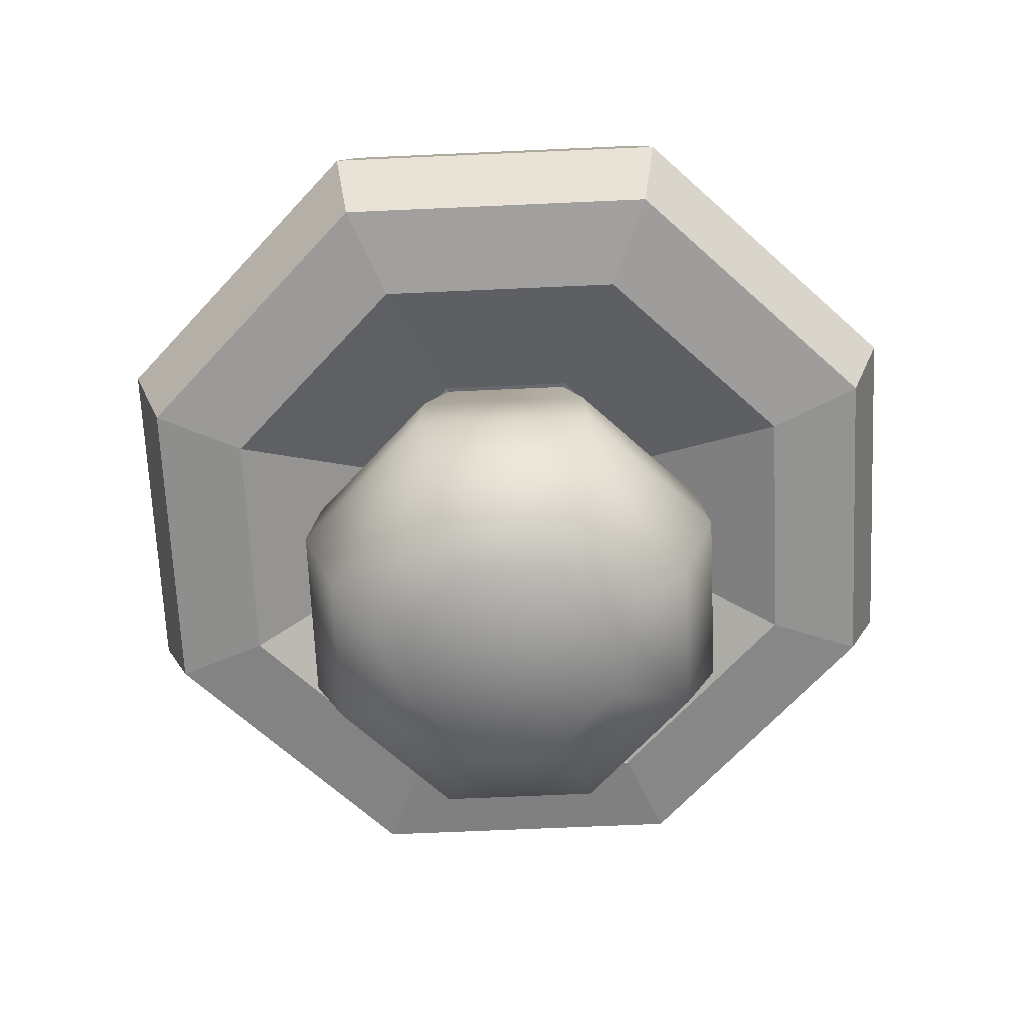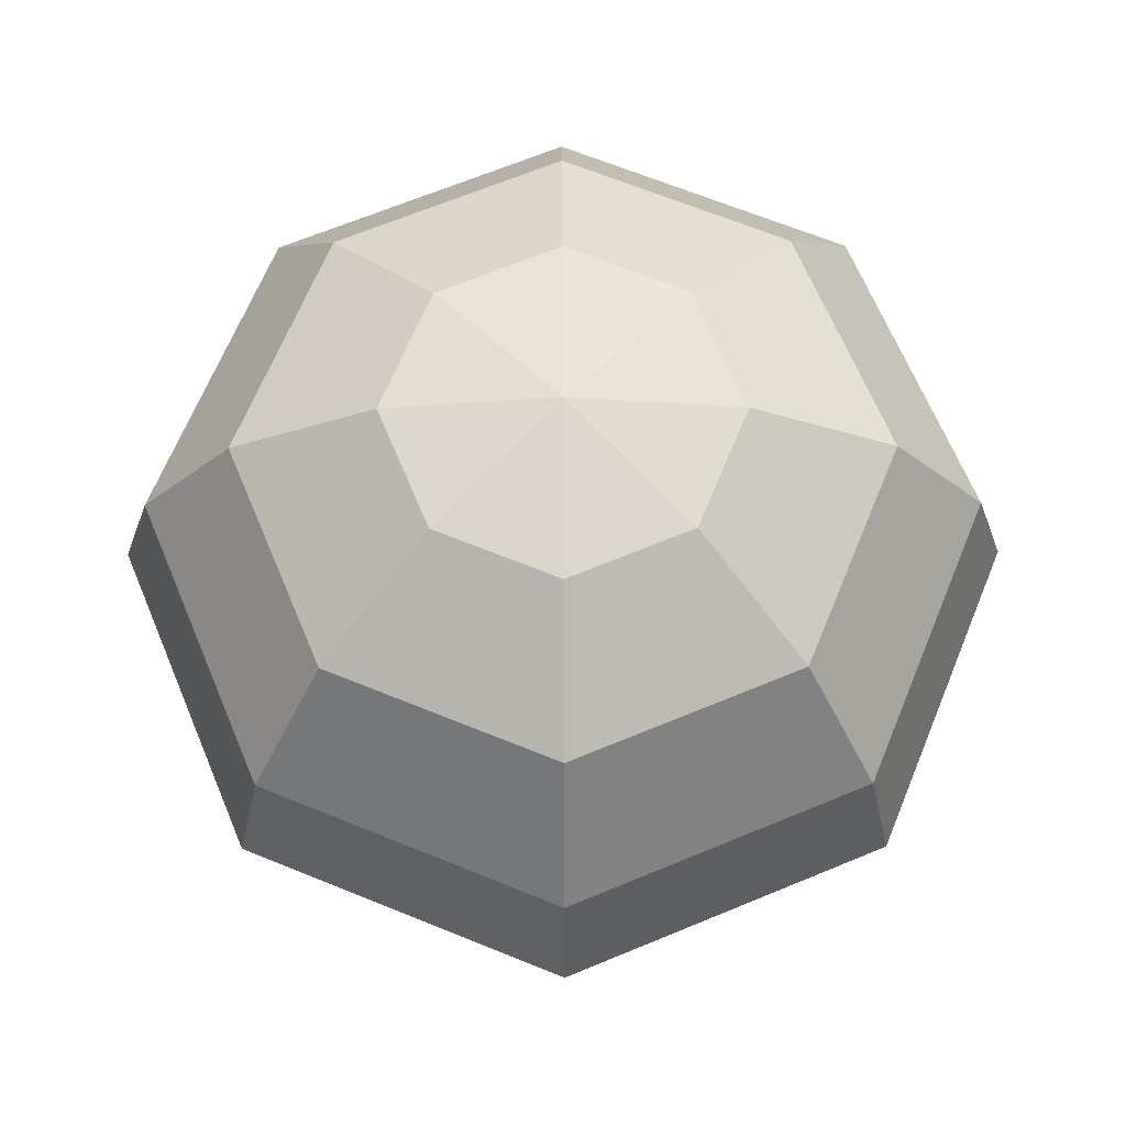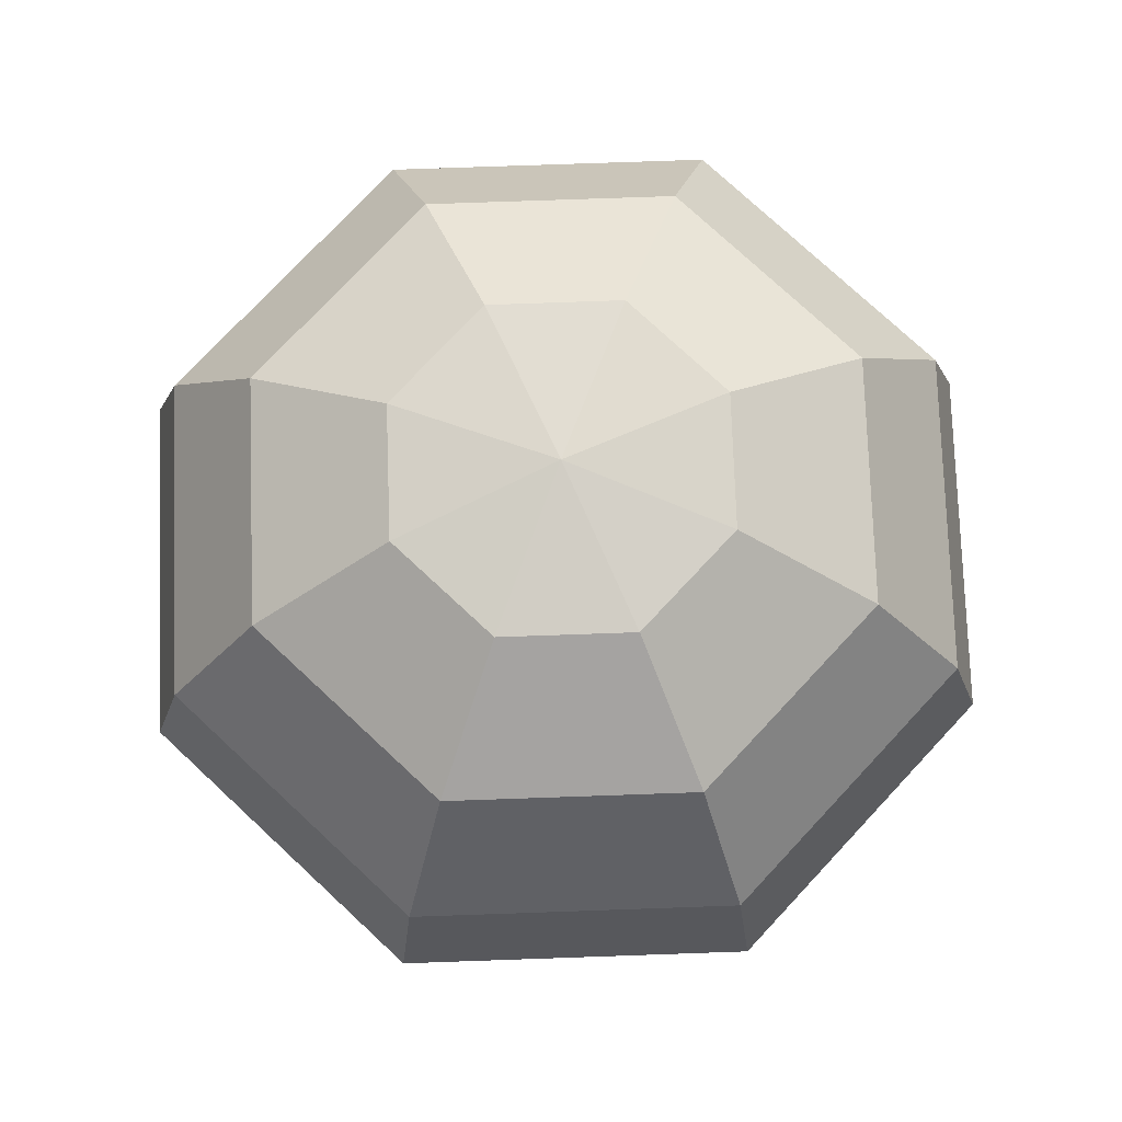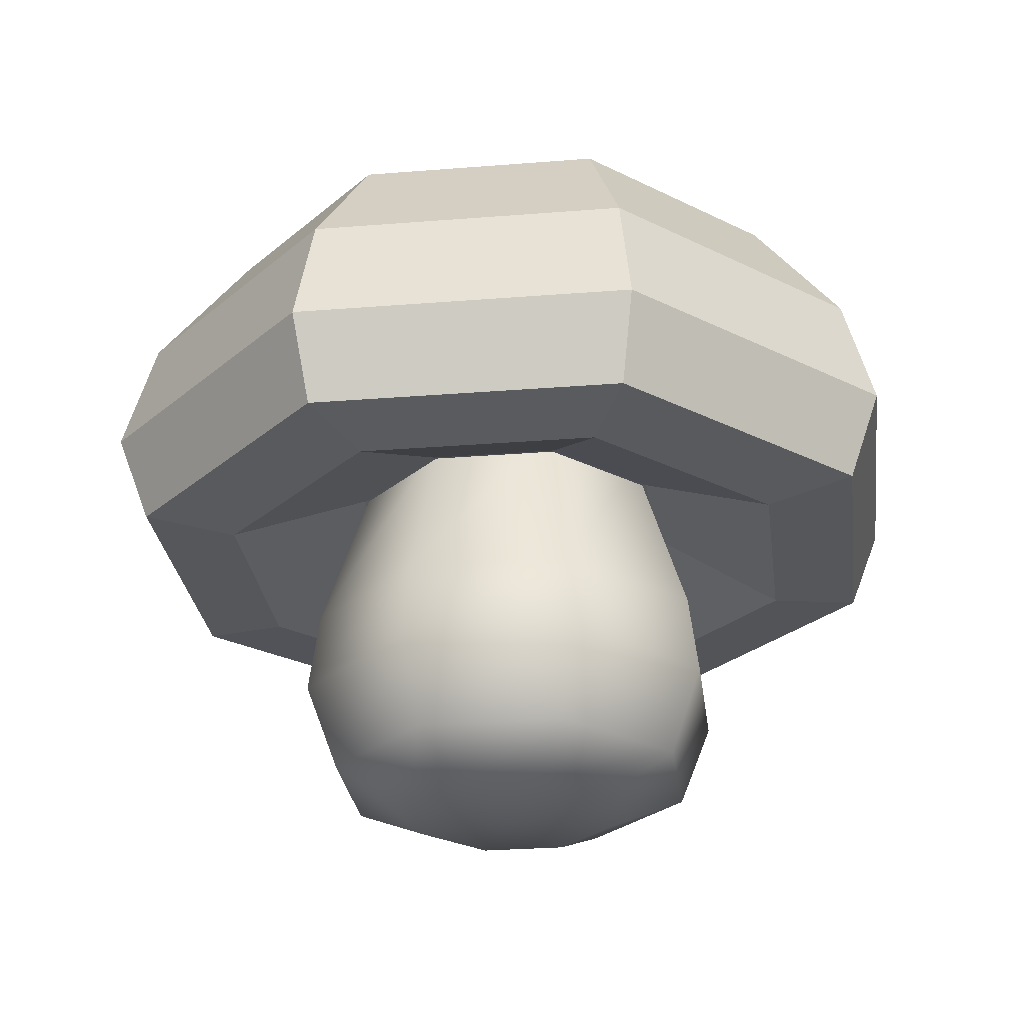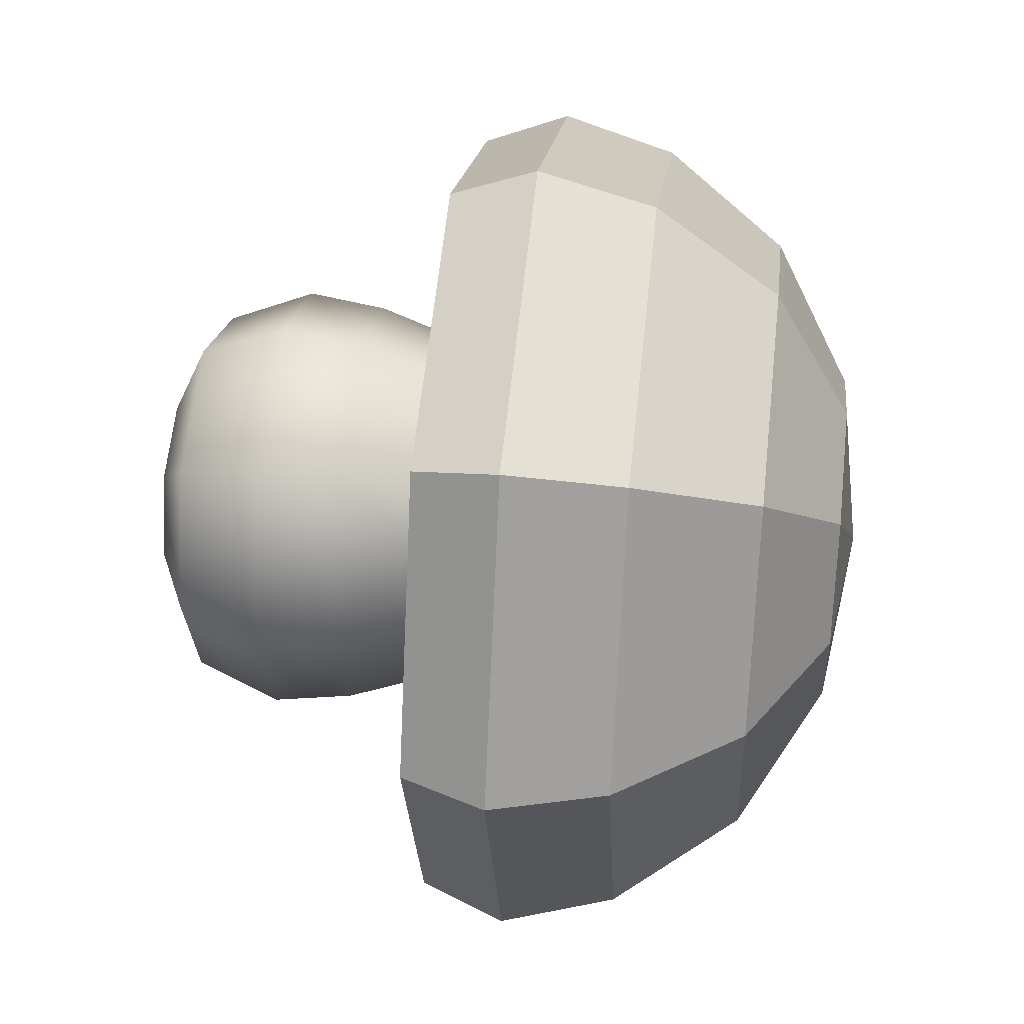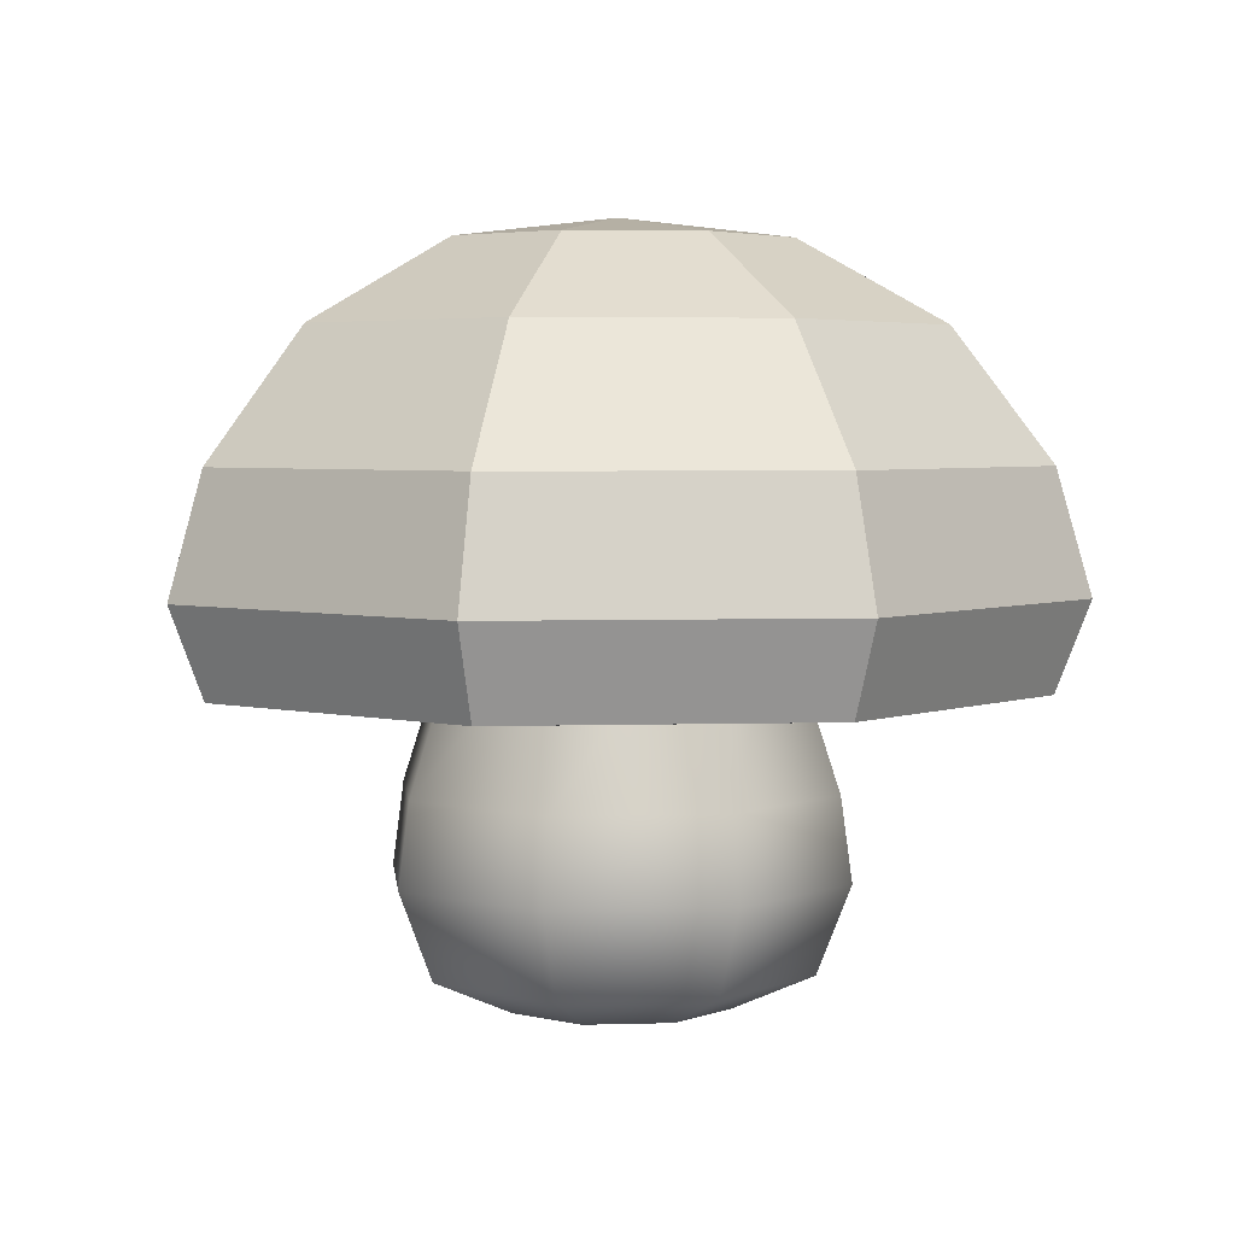
<metadata>
{"format":"obj","ext":"obj","renderer":"f3d","projection":"perspective","resolution":1024,"background":"white","views":[{"elev":-66.0,"azim":70.1,"up":"+Y"},{"elev":66.3,"azim":89.8,"up":"+Y"},{"elev":75.8,"azim":110.5,"up":"+Y"},{"elev":-27.3,"azim":29.6,"up":"+Y"},{"elev":40.5,"azim":96.7,"up":"+Z"},{"elev":3.8,"azim":-118.3,"up":"+Y"}]}
</metadata>
<code>
g default
v 14.29 -0.05566 -14.29
v -0 -0.05566 -20.2
v -14.29 -0.05566 -14.29
v -20.2 -0.05566 0
v -14.29 -0.05566 14.29
v 0 -0.05566 20.2
v 14.29 -0.05566 14.29
v 20.2 -0.05566 0
v 24.71 6.461 -24.71
v -0 6.461 -34.95
v -24.71 6.461 -24.71
v -34.95 6.461 0
v -24.71 6.461 24.71
v 0 6.461 34.95
v 24.71 6.461 24.71
v 34.95 6.461 0
v 29.1 22.25 -29.1
v -0 22.25 -41.15
v -29.1 22.25 -29.1
v -41.15 22.25 0
v -29.1 22.25 29.1
v 0 22.25 41.15
v 29.1 22.25 29.1
v 41.15 22.25 0
v 27.66 37.13 -27.66
v 0 37.13 -39.12
v -27.66 37.13 -27.66
v -39.12 37.13 0
v -27.66 37.13 27.66
v 0 37.13 39.12
v 27.66 37.13 27.66
v 39.12 37.13 0
v 20.09 69.56 -20.09
v 0 69.56 -28.42
v -20.09 69.56 -20.09
v -28.42 69.56 0
v -20.09 69.56 20.09
v 0 69.56 28.42
v 20.09 69.56 20.09
v 28.42 69.56 0
v 18.56 80.44 -18.56
v -0 80.44 -26.25
v -18.56 80.44 -18.56
v -26.25 80.44 0
v -18.56 80.44 18.56
v 0 80.44 26.25
v 18.56 80.44 18.56
v 26.25 80.44 0
v 14.21 89.66 -14.21
v -0 89.66 -20.09
v -14.21 89.66 -14.21
v -20.09 89.66 0
v -14.21 89.66 14.21
v 0 89.66 20.09
v 14.21 89.66 14.21
v 20.09 89.66 0
v 7.69 95.82 -7.69
v -0 95.82 -10.87
v -7.69 95.82 -7.69
v -10.87 95.82 0
v -7.69 95.82 7.69
v 0 95.82 10.87
v 7.69 95.82 7.69
v 10.87 95.82 0
v 0 -1.48 0
v 0 97.98 0
v 21.87 64.48 -21.87
v 0 64.48 -30.93
v -21.87 64.48 -21.87
v -30.93 64.48 0
v -21.87 64.48 21.87
v 0 64.48 30.93
v 21.87 64.48 21.87
v 30.93 64.48 0
v 40.41 53.37 -40.41
v 0 53.37 -57.14
v -40.41 53.37 -40.41
v -57.14 53.37 0
v -40.41 53.37 40.41
v 0 53.37 57.14
v 40.41 53.37 40.41
v 57.14 53.37 0
v 52.79 55.04 -52.79
v 0 55.04 -74.66
v -52.79 55.04 -52.79
v -74.66 55.04 0
v -52.79 55.04 52.79
v 0 55.04 74.66
v 52.79 55.04 52.79
v 74.66 55.04 0
v 57.14 70.97 -57.14
v 0 70.97 -80.81
v -57.14 70.97 -57.14
v -80.81 70.97 0
v -57.14 70.97 57.14
v 0 70.97 80.81
v 57.14 70.97 57.14
v 80.81 70.97 0
v 52.79 92.57 -52.79
v 0 92.57 -74.66
v -52.79 92.57 -52.79
v -74.66 92.57 0
v -52.79 92.57 52.79
v 0 92.57 74.66
v 52.79 92.57 52.79
v 74.66 92.57 0
v 40.41 115.6 -40.41
v 0 115.6 -57.14
v -40.41 115.6 -40.41
v -57.14 115.6 0
v -40.41 115.6 40.41
v 0 115.6 57.14
v 40.41 115.6 40.41
v 57.14 115.6 0
v 21.87 130.3 -21.87
v 0 130.3 -30.93
v -21.87 130.3 -21.87
v -30.93 130.3 0
v -21.87 130.3 21.87
v 0 130.3 30.93
v 21.87 130.3 21.87
v 30.93 130.3 0
v 0 71.2 0
v 0 134.2 0
g pCylinder3
f 1 2 10 9
f 2 3 11 10
f 3 4 12 11
f 4 5 13 12
f 5 6 14 13
f 6 7 15 14
f 7 8 16 15
f 8 1 9 16
f 9 10 18 17
f 10 11 19 18
f 11 12 20 19
f 12 13 21 20
f 13 14 22 21
f 14 15 23 22
f 15 16 24 23
f 16 9 17 24
f 17 18 26 25
f 18 19 27 26
f 19 20 28 27
f 20 21 29 28
f 21 22 30 29
f 22 23 31 30
f 23 24 32 31
f 24 17 25 32
f 25 26 34 33
f 26 27 35 34
f 27 28 36 35
f 28 29 37 36
f 29 30 38 37
f 30 31 39 38
f 31 32 40 39
f 32 25 33 40
f 33 34 42 41
f 34 35 43 42
f 35 36 44 43
f 36 37 45 44
f 37 38 46 45
f 38 39 47 46
f 39 40 48 47
f 40 33 41 48
f 41 42 50 49
f 42 43 51 50
f 43 44 52 51
f 44 45 53 52
f 45 46 54 53
f 46 47 55 54
f 47 48 56 55
f 48 41 49 56
f 49 50 58 57
f 50 51 59 58
f 51 52 60 59
f 52 53 61 60
f 53 54 62 61
f 54 55 63 62
f 55 56 64 63
f 56 49 57 64
f 2 1 65
f 3 2 65
f 4 3 65
f 5 4 65
f 6 5 65
f 7 6 65
f 8 7 65
f 1 8 65
f 57 58 66
f 58 59 66
f 59 60 66
f 60 61 66
f 61 62 66
f 62 63 66
f 63 64 66
f 64 57 66
f 67 68 76 75
f 68 69 77 76
f 69 70 78 77
f 70 71 79 78
f 71 72 80 79
f 72 73 81 80
f 73 74 82 81
f 74 67 75 82
f 75 76 84 83
f 76 77 85 84
f 77 78 86 85
f 78 79 87 86
f 79 80 88 87
f 80 81 89 88
f 81 82 90 89
f 82 75 83 90
f 83 84 92 91
f 84 85 93 92
f 85 86 94 93
f 86 87 95 94
f 87 88 96 95
f 88 89 97 96
f 89 90 98 97
f 90 83 91 98
f 91 92 100 99
f 92 93 101 100
f 93 94 102 101
f 94 95 103 102
f 95 96 104 103
f 96 97 105 104
f 97 98 106 105
f 98 91 99 106
f 99 100 108 107
f 100 101 109 108
f 101 102 110 109
f 102 103 111 110
f 103 104 112 111
f 104 105 113 112
f 105 106 114 113
f 106 99 107 114
f 107 108 116 115
f 108 109 117 116
f 109 110 118 117
f 110 111 119 118
f 111 112 120 119
f 112 113 121 120
f 113 114 122 121
f 114 107 115 122
f 68 67 123
f 69 68 123
f 70 69 123
f 71 70 123
f 72 71 123
f 73 72 123
f 74 73 123
f 67 74 123
f 115 116 124
f 116 117 124
f 117 118 124
f 118 119 124
f 119 120 124
f 120 121 124
f 121 122 124
f 122 115 124

</code>
